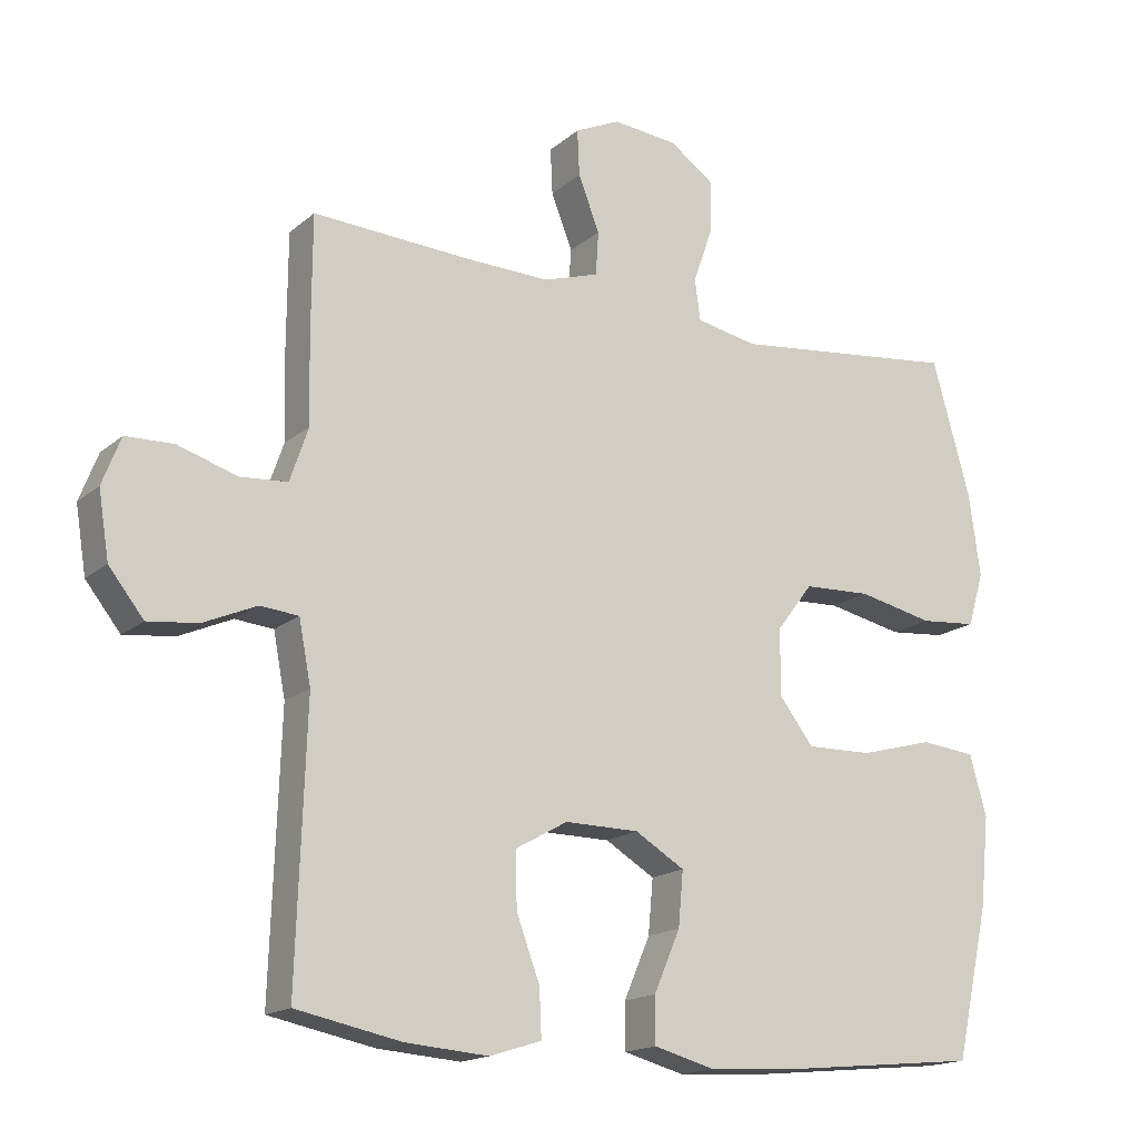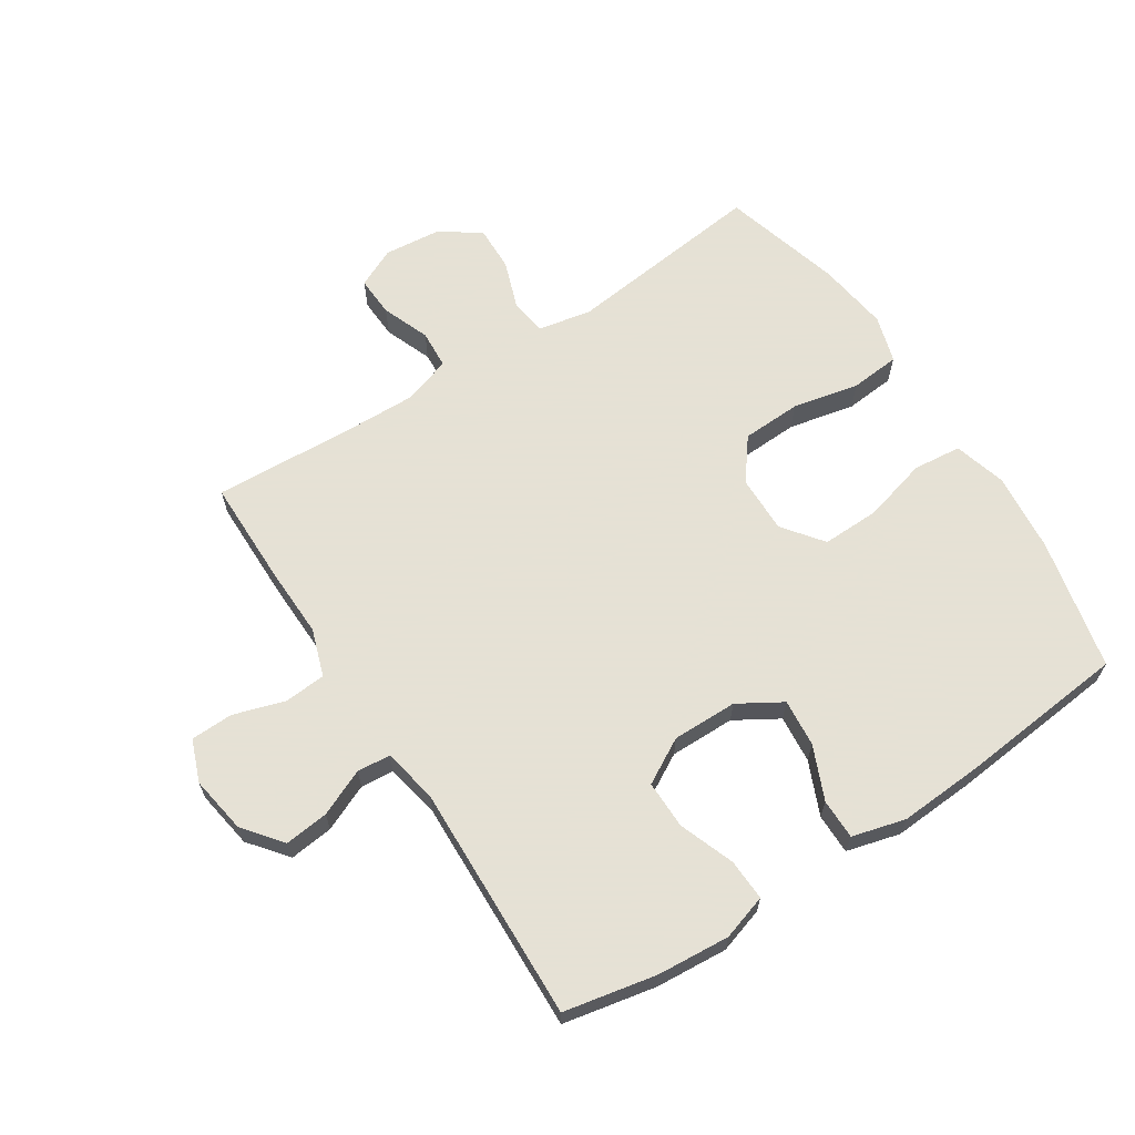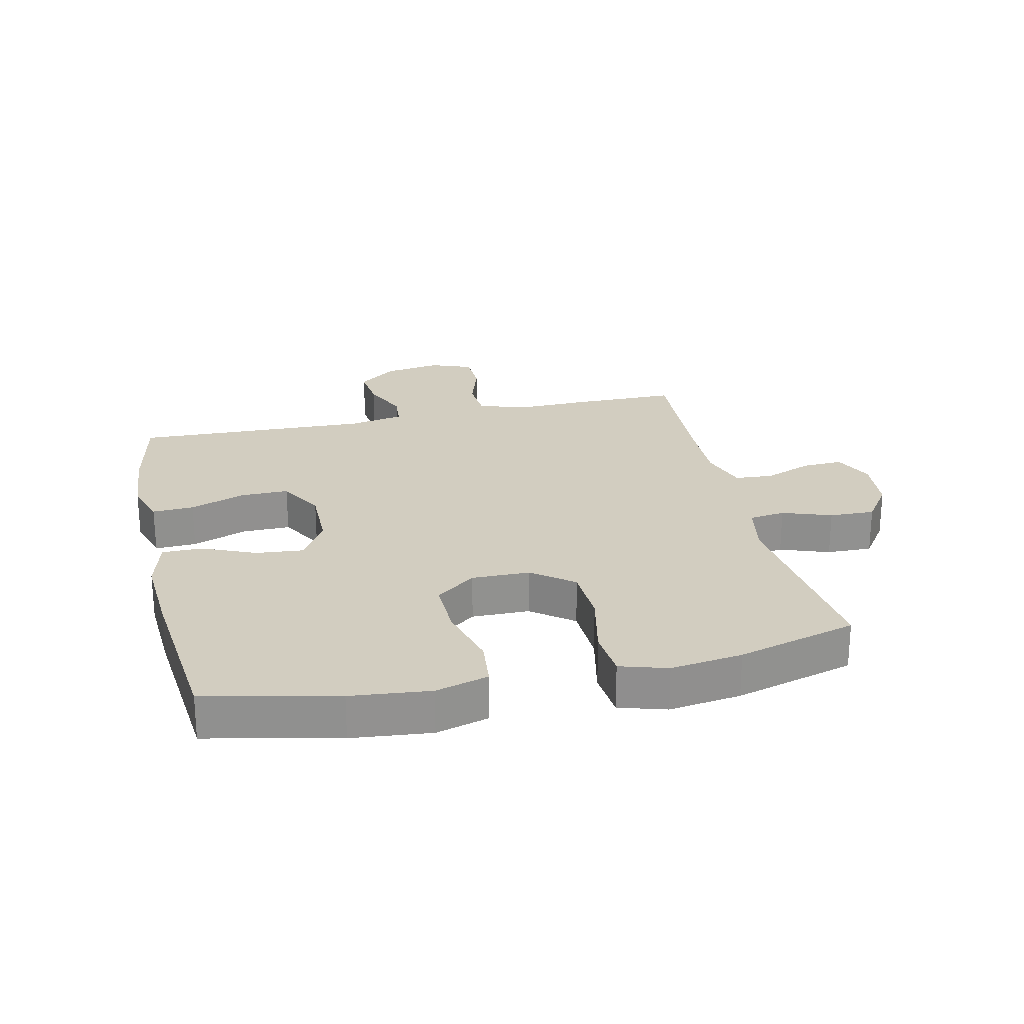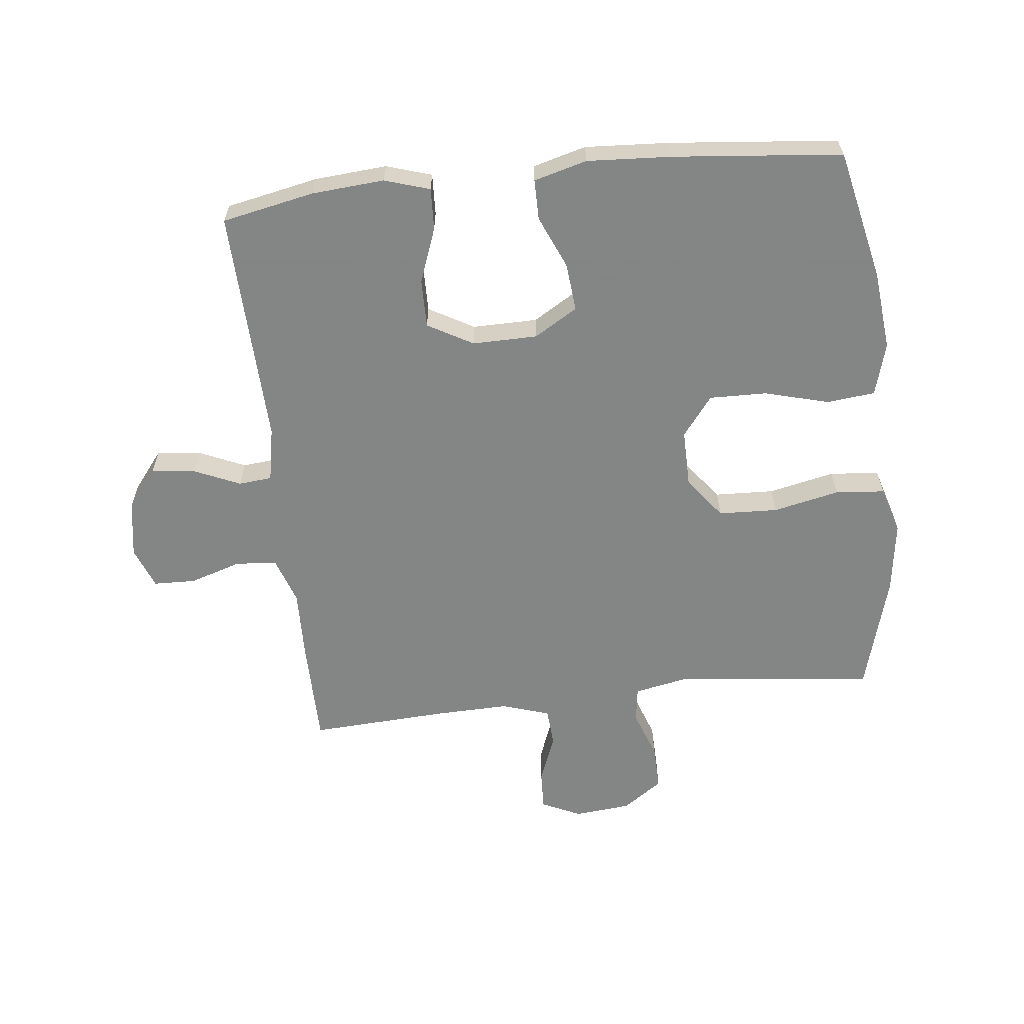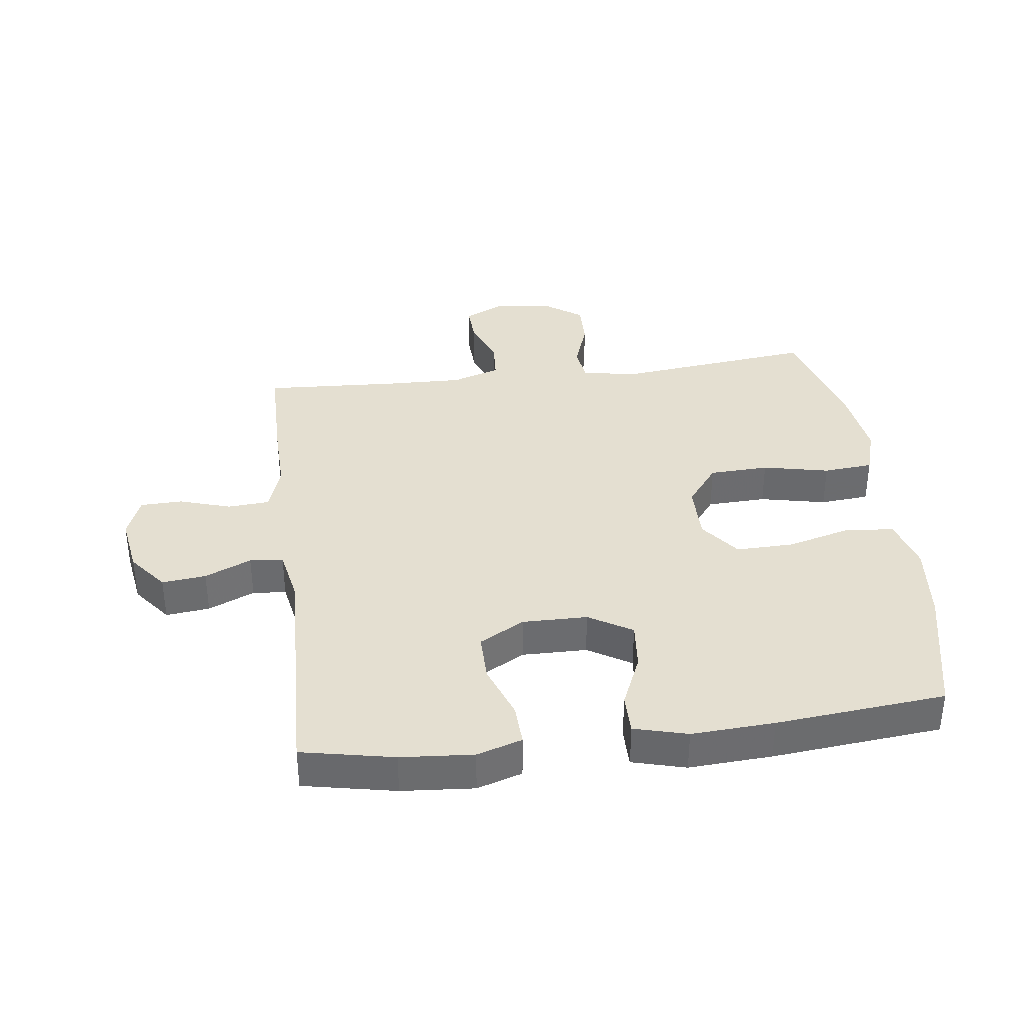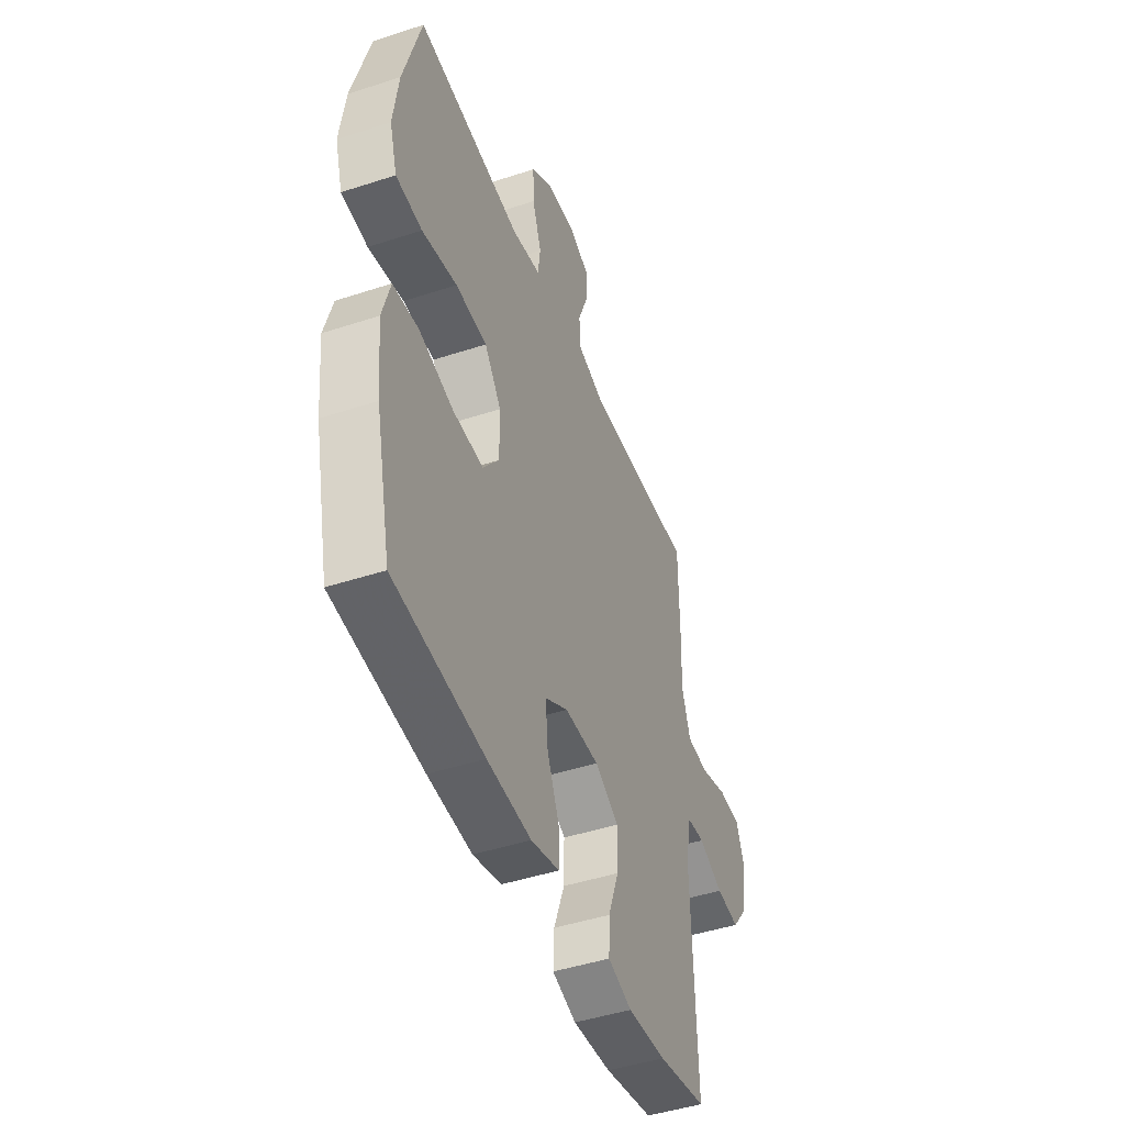
<metadata>
{"format":"obj","ext":"obj","renderer":"f3d","projection":"perspective","resolution":1024,"background":"white","views":[{"elev":-16.7,"azim":148.2,"up":"+Z"},{"elev":64.9,"azim":147.1,"up":"+Y"},{"elev":24.4,"azim":-102.7,"up":"+Y"},{"elev":-61.6,"azim":-173.6,"up":"+Y"},{"elev":36.7,"azim":172.8,"up":"+Y"},{"elev":-45.9,"azim":-69.4,"up":"+Z"}]}
</metadata>
<code>
v -0.5 0.07 -0.5
v -0.547 0.07 -0.288
v -0.56 0.07 -0.16
v -0.536 0.07 -0.075
v -0.458 0.07 -0.067
v -0.354 0.07 -0.095
v -0.261 0.07 -0.097
v -0.212 0.07 -0.033
v -0.213 0.07 0.06
v -0.264 0.07 0.127
v -0.36 0.07 0.131
v -0.467 0.07 0.108
v -0.547 0.07 0.115
v -0.57 0.07 0.191
v -0.554 0.07 0.307
v -0.5 0.07 0.5
v -0.177 0.07 0.463
v -0.09 0.07 0.48
v -0.082 0.07 0.538
v -0.11 0.07 0.617
v -0.112 0.07 0.69
v -0.048 0.07 0.735
v 0.044 0.07 0.744
v 0.108 0.07 0.714
v 0.105 0.07 0.649
v 0.075 0.07 0.572
v 0.079 0.07 0.51
v 0.157 0.07 0.485
v 0.277 0.07 0.488
v 0.5 0.07 0.5
v 0.501 0.07 0.331
v 0.498 0.07 0.214
v 0.524 0.07 0.138
v 0.591 0.07 0.133
v 0.674 0.07 0.159
v 0.742 0.07 0.157
v 0.768 0.07 0.09
v 0.753 0.07 -0.003
v 0.704 0.07 -0.065
v 0.633 0.07 -0.057
v 0.558 0.07 -0.024
v 0.504 0.07 -0.029
v 0.487 0.07 -0.117
v 0.5 0.07 -0.5
v 0.351 0.07 -0.53
v 0.234 0.07 -0.539
v 0.161 0.07 -0.516
v 0.164 0.07 -0.449
v 0.197 0.07 -0.36
v 0.198 0.07 -0.282
v 0.125 0.07 -0.241
v 0.02 0.07 -0.242
v -0.05 0.07 -0.284
v -0.043 0.07 -0.361
v -0.006 0.07 -0.447
v -0.006 0.07 -0.512
v -0.092 0.07 -0.535
v -0.226 0.07 -0.527
v -0.5 0 -0.5
v -0.547 0 -0.288
v -0.56 0 -0.16
v -0.536 0 -0.075
v -0.458 0 -0.067
v -0.354 0 -0.095
v -0.261 0 -0.097
v -0.212 0 -0.033
v -0.213 0 0.06
v -0.264 0 0.127
v -0.36 0 0.131
v -0.467 0 0.108
v -0.547 0 0.115
v -0.57 0 0.191
v -0.554 0 0.307
v -0.5 0 0.5
v -0.177 0 0.463
v -0.09 0 0.48
v -0.082 0 0.538
v -0.11 0 0.617
v -0.112 0 0.69
v -0.048 0 0.735
v 0.044 0 0.744
v 0.108 0 0.714
v 0.105 0 0.649
v 0.075 0 0.572
v 0.079 0 0.51
v 0.157 0 0.485
v 0.277 0 0.488
v 0.5 0 0.5
v 0.501 0 0.331
v 0.498 0 0.214
v 0.524 0 0.138
v 0.591 0 0.133
v 0.674 0 0.159
v 0.742 0 0.157
v 0.768 0 0.09
v 0.753 0 -0.003
v 0.704 0 -0.065
v 0.633 0 -0.057
v 0.558 0 -0.024
v 0.504 0 -0.029
v 0.487 0 -0.117
v 0.5 0 -0.5
v 0.351 0 -0.53
v 0.234 0 -0.539
v 0.161 0 -0.516
v 0.164 0 -0.449
v 0.197 0 -0.36
v 0.198 0 -0.282
v 0.125 0 -0.241
v 0.02 0 -0.242
v -0.05 0 -0.284
v -0.043 0 -0.361
v -0.006 0 -0.447
v -0.006 0 -0.512
v -0.092 0 -0.535
v -0.226 0 -0.527
f 4 5 6
f 3 4 6
f 2 3 6
f 1 2 6
f 58 1 6
f 57 58 6
f 56 57 6
f 55 56 6
f 54 55 6
f 53 54 6 7
f 52 53 7 8
f 51 52 8 9
f 50 51 9 10
f 47 48 49
f 46 47 49
f 45 46 49
f 44 45 49
f 43 44 49
f 42 43 49 50
f 39 40 41
f 38 39 41
f 37 38 41
f 36 37 41
f 35 36 41
f 34 35 41
f 33 34 41 42
f 42 50 10
f 33 42 10
f 32 33 10
f 32 10 11
f 31 32 11
f 30 31 11
f 29 30 11
f 24 25 26
f 23 24 26
f 22 23 26
f 21 22 26
f 20 21 26
f 19 20 26
f 18 19 26 27
f 17 18 27 28
f 15 16 17
f 17 28 29
f 15 17 29
f 14 15 29
f 13 14 29
f 12 13 29
f 11 12 29
f 64 63 62
f 64 62 61
f 64 61 60
f 64 60 59
f 64 59 116
f 64 116 115
f 64 115 114
f 64 114 113
f 64 113 112
f 65 64 112 111
f 66 65 111 110
f 67 66 110 109
f 68 67 109 108
f 107 106 105
f 107 105 104
f 107 104 103
f 107 103 102
f 107 102 101
f 108 107 101 100
f 99 98 97
f 99 97 96
f 99 96 95
f 99 95 94
f 99 94 93
f 99 93 92
f 100 99 92 91
f 68 108 100
f 68 100 91
f 68 91 90
f 69 68 90
f 69 90 89
f 69 89 88
f 69 88 87
f 84 83 82
f 84 82 81
f 84 81 80
f 84 80 79
f 84 79 78
f 84 78 77
f 85 84 77 76
f 86 85 76 75
f 75 74 73
f 87 86 75
f 87 75 73
f 87 73 72
f 87 72 71
f 87 71 70
f 87 70 69
f 1 59 60 2
f 2 60 61 3
f 3 61 62 4
f 4 62 63 5
f 5 63 64 6
f 6 64 65 7
f 7 65 66 8
f 8 66 67 9
f 9 67 68 10
f 10 68 69 11
f 11 69 70 12
f 12 70 71 13
f 13 71 72 14
f 14 72 73 15
f 15 73 74 16
f 16 74 75 17
f 17 75 76 18
f 18 76 77 19
f 19 77 78 20
f 20 78 79 21
f 21 79 80 22
f 22 80 81 23
f 23 81 82 24
f 24 82 83 25
f 25 83 84 26
f 26 84 85 27
f 27 85 86 28
f 28 86 87 29
f 29 87 88 30
f 30 88 89 31
f 31 89 90 32
f 32 90 91 33
f 33 91 92 34
f 34 92 93 35
f 35 93 94 36
f 36 94 95 37
f 37 95 96 38
f 38 96 97 39
f 39 97 98 40
f 40 98 99 41
f 41 99 100 42
f 42 100 101 43
f 43 101 102 44
f 44 102 103 45
f 45 103 104 46
f 46 104 105 47
f 47 105 106 48
f 48 106 107 49
f 49 107 108 50
f 50 108 109 51
f 51 109 110 52
f 52 110 111 53
f 53 111 112 54
f 54 112 113 55
f 55 113 114 56
f 56 114 115 57
f 57 115 116 58
f 58 116 59 1

</code>
